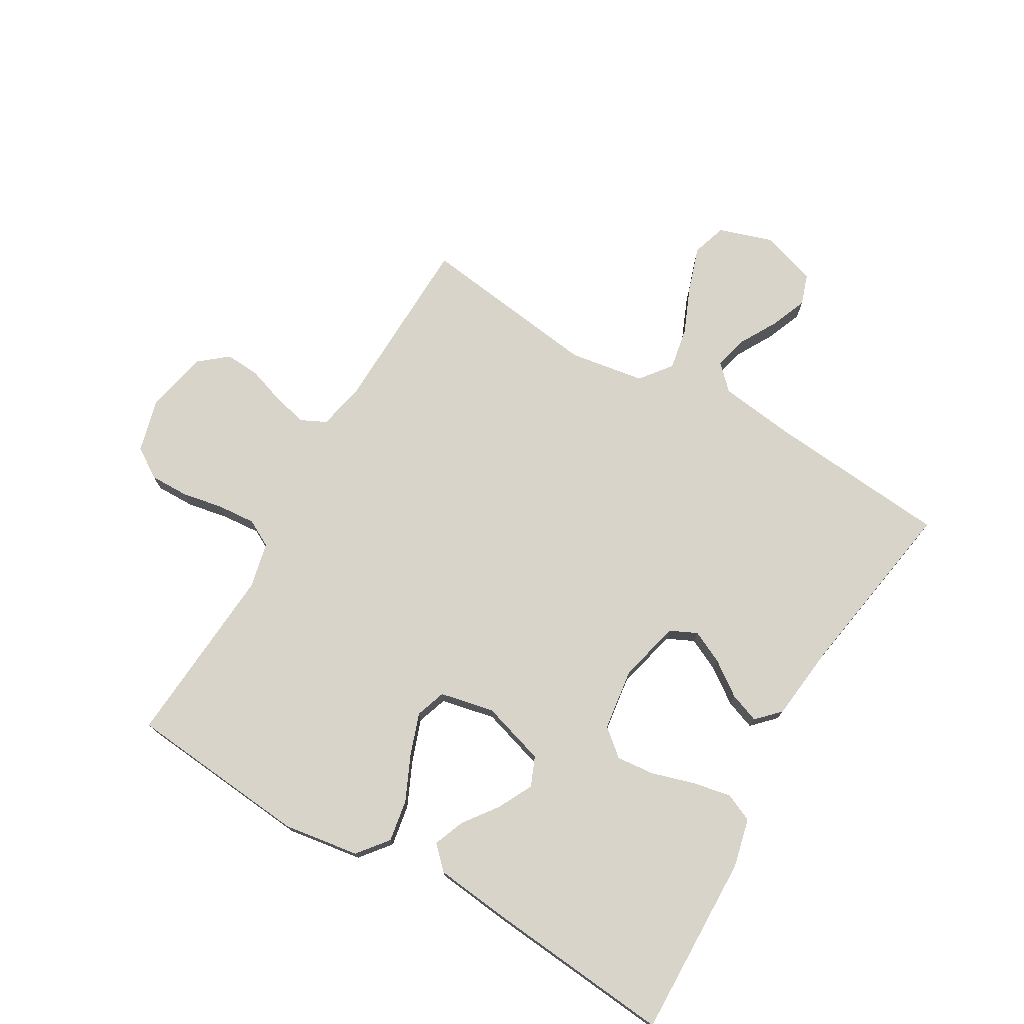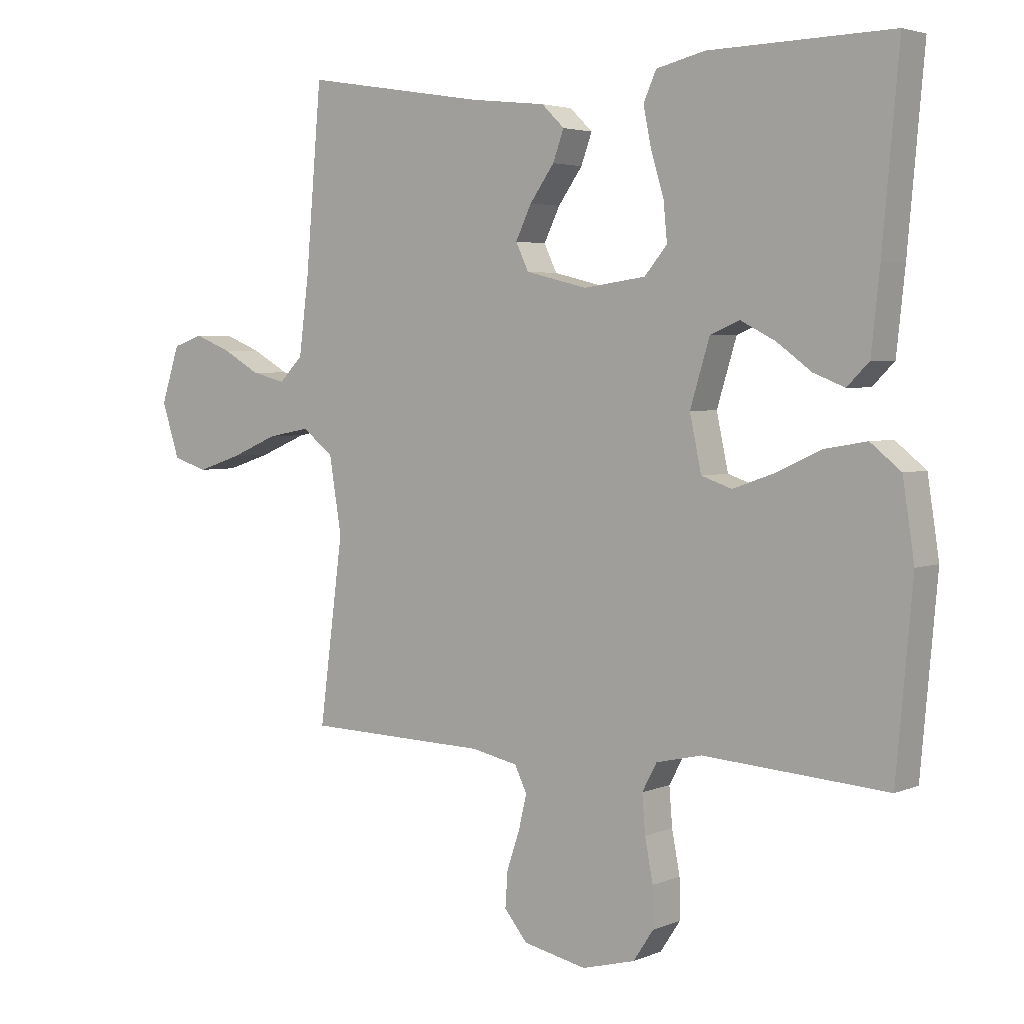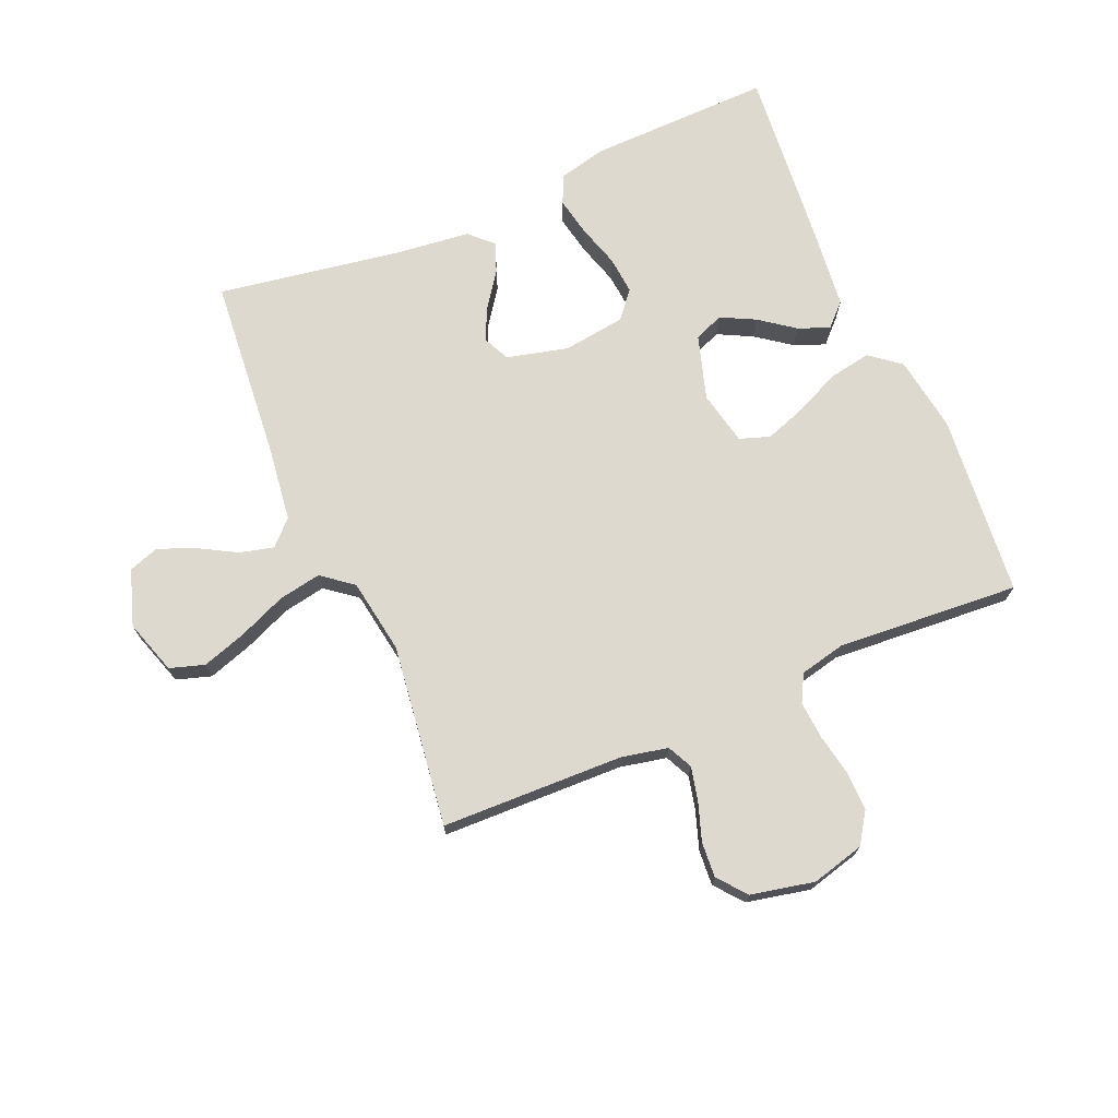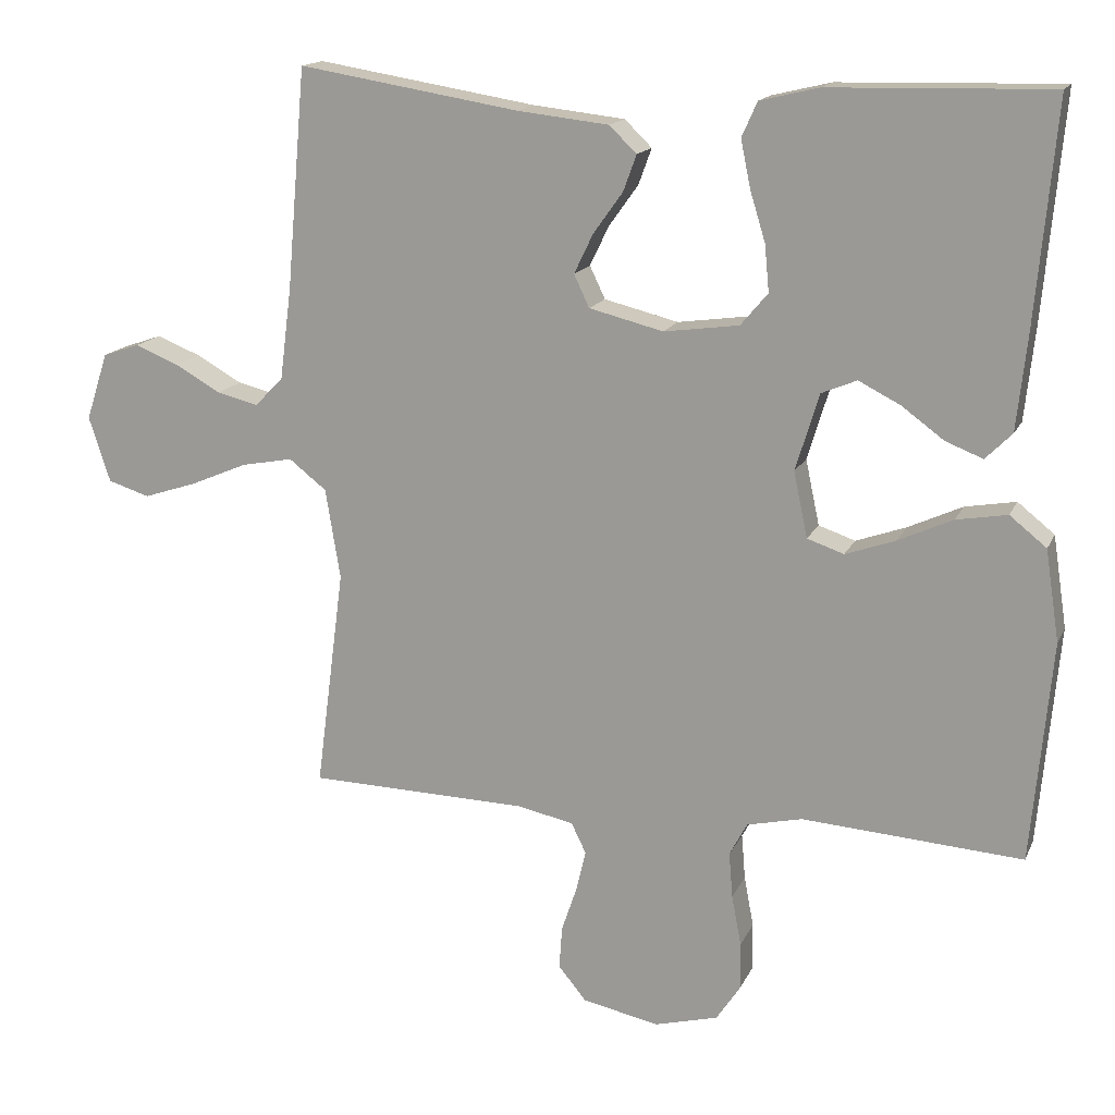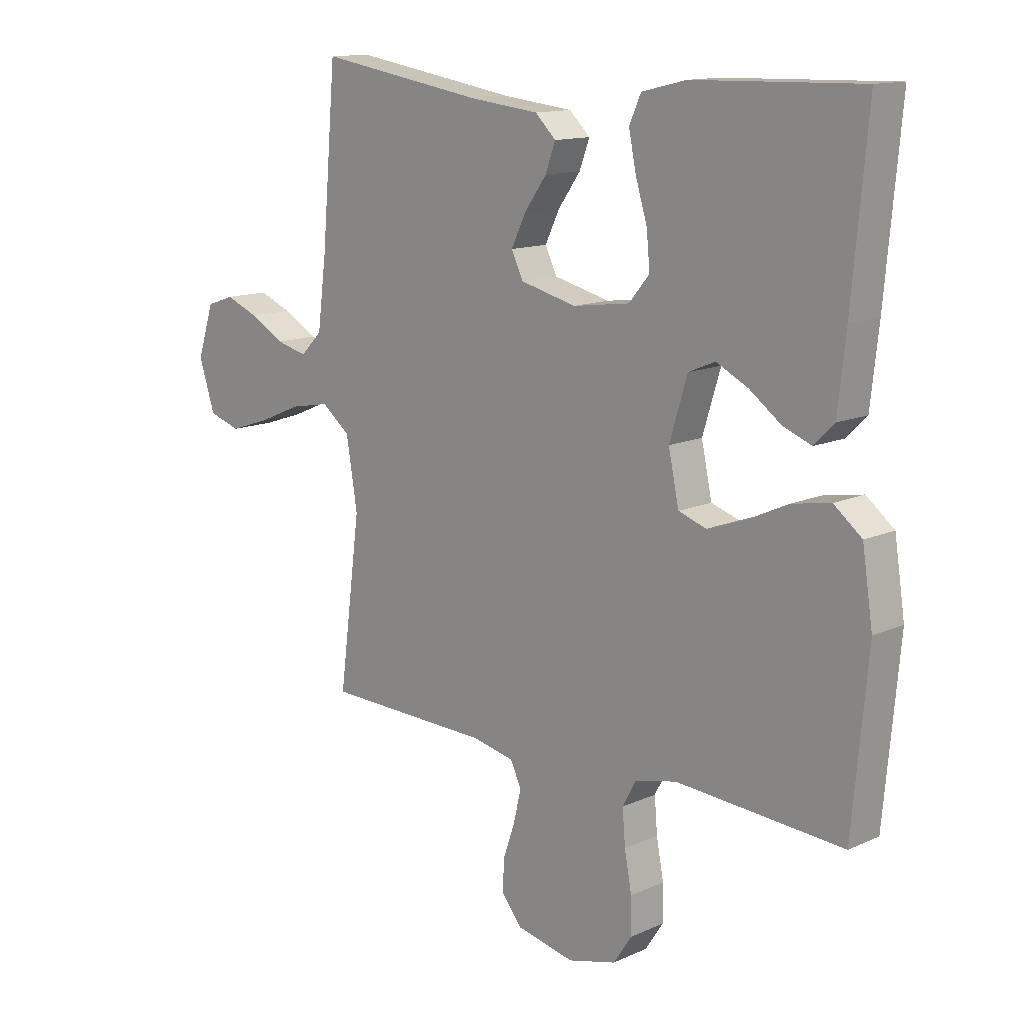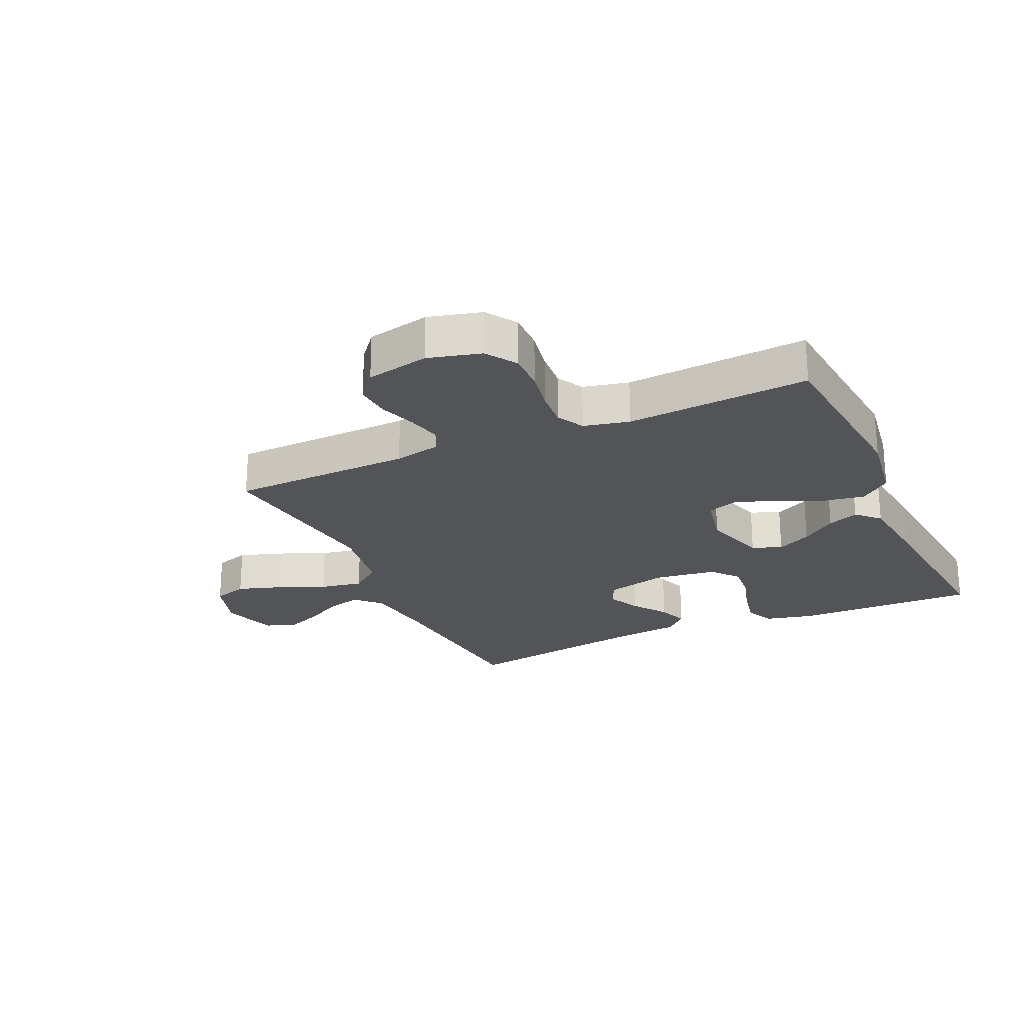
<metadata>
{"format":"obj","ext":"obj","renderer":"f3d","projection":"perspective","resolution":1024,"background":"white","views":[{"elev":74.8,"azim":-59.7,"up":"+Y"},{"elev":3.6,"azim":-143.2,"up":"+Z"},{"elev":71.7,"azim":156.9,"up":"+Y"},{"elev":15.6,"azim":-162.0,"up":"+Z"},{"elev":13.2,"azim":-135.6,"up":"+Z"},{"elev":-23.4,"azim":-155.4,"up":"+Y"}]}
</metadata>
<code>
v -0.5 0.07 -0.5
v -0.527 0.07 -0.2
v -0.508 0.07 -0.076
v -0.458 0.07 -0.036
v -0.389 0.07 -0.048
v -0.315 0.07 -0.082
v -0.247 0.07 -0.106
v -0.197 0.07 -0.089
v -0.178 0.07 0
v -0.21 0.07 0.105
v -0.258 0.07 0.125
v -0.315 0.07 0.096
v -0.372 0.07 0.054
v -0.423 0.07 0.034
v -0.459 0.07 0.07
v -0.473 0.07 0.2
v -0.5 0.07 0.5
v -0.2 0.07 0.493
v -0.12 0.07 0.474
v -0.099 0.07 0.427
v -0.112 0.07 0.363
v -0.133 0.07 0.294
v -0.139 0.07 0.231
v -0.102 0.07 0.187
v 0 0.07 0.173
v 0.101 0.07 0.198
v 0.122 0.07 0.242
v 0.096 0.07 0.296
v 0.056 0.07 0.352
v 0.038 0.07 0.401
v 0.075 0.07 0.437
v 0.2 0.07 0.451
v 0.5 0.07 0.5
v 0.526 0.07 0.2
v 0.542 0.07 0.075
v 0.581 0.07 0.036
v 0.637 0.07 0.05
v 0.699 0.07 0.085
v 0.759 0.07 0.109
v 0.809 0.07 0.092
v 0.839 0.07 0
v 0.81 0.07 -0.089
v 0.753 0.07 -0.107
v 0.68 0.07 -0.083
v 0.602 0.07 -0.05
v 0.532 0.07 -0.037
v 0.481 0.07 -0.077
v 0.461 0.07 -0.2
v 0.5 0.07 -0.5
v 0.2 0.07 -0.508
v 0.124 0.07 -0.524
v 0.104 0.07 -0.565
v 0.117 0.07 -0.621
v 0.138 0.07 -0.683
v 0.142 0.07 -0.741
v 0.104 0.07 -0.787
v 0 0.07 -0.809
v -0.087 0.07 -0.786
v -0.12 0.07 -0.736
v -0.119 0.07 -0.672
v -0.106 0.07 -0.603
v -0.101 0.07 -0.541
v -0.125 0.07 -0.496
v -0.2 0.07 -0.479
v -0.5 0 -0.5
v -0.527 0 -0.2
v -0.508 0 -0.076
v -0.458 0 -0.036
v -0.389 0 -0.048
v -0.315 0 -0.082
v -0.247 0 -0.106
v -0.197 0 -0.089
v -0.178 0 0
v -0.21 0 0.105
v -0.258 0 0.125
v -0.315 0 0.096
v -0.372 0 0.054
v -0.423 0 0.034
v -0.459 0 0.07
v -0.473 0 0.2
v -0.5 0 0.5
v -0.2 0 0.493
v -0.12 0 0.474
v -0.099 0 0.427
v -0.112 0 0.363
v -0.133 0 0.294
v -0.139 0 0.231
v -0.102 0 0.187
v 0 0 0.173
v 0.101 0 0.198
v 0.122 0 0.242
v 0.096 0 0.296
v 0.056 0 0.352
v 0.038 0 0.401
v 0.075 0 0.437
v 0.2 0 0.451
v 0.5 0 0.5
v 0.526 0 0.2
v 0.542 0 0.075
v 0.581 0 0.036
v 0.637 0 0.05
v 0.699 0 0.085
v 0.759 0 0.109
v 0.809 0 0.092
v 0.839 0 0
v 0.81 0 -0.089
v 0.753 0 -0.107
v 0.68 0 -0.083
v 0.602 0 -0.05
v 0.532 0 -0.037
v 0.481 0 -0.077
v 0.461 0 -0.2
v 0.5 0 -0.5
v 0.2 0 -0.508
v 0.124 0 -0.524
v 0.104 0 -0.565
v 0.117 0 -0.621
v 0.138 0 -0.683
v 0.142 0 -0.741
v 0.104 0 -0.787
v 0 0 -0.809
v -0.087 0 -0.786
v -0.12 0 -0.736
v -0.119 0 -0.672
v -0.106 0 -0.603
v -0.101 0 -0.541
v -0.125 0 -0.496
v -0.2 0 -0.479
f 59 60 61
f 58 59 61
f 57 58 61
f 56 57 61
f 55 56 61
f 54 55 61
f 53 54 61
f 52 53 61 62
f 51 52 62 63
f 48 49 50
f 51 63 64
f 50 51 64
f 48 50 64
f 47 48 64
f 43 44 45
f 42 43 45
f 41 42 45
f 40 41 45
f 39 40 45
f 38 39 45
f 37 38 45
f 36 37 45 46
f 64 1 2
f 47 64 2
f 46 47 2
f 36 46 2
f 35 36 2
f 30 31 32
f 29 30 32
f 28 29 32
f 32 33 34
f 28 32 34
f 27 28 34
f 20 21 22
f 19 20 22
f 18 19 22
f 17 18 22
f 16 17 22
f 15 16 22
f 14 15 22
f 13 14 22
f 12 13 22
f 11 12 22 23
f 10 11 23 24
f 4 5 6
f 3 4 6
f 2 3 6
f 2 6 7
f 35 2 7
f 26 27 34 35
f 25 26 35
f 24 25 35
f 10 24 35
f 9 10 35
f 8 9 35
f 7 8 35
f 125 124 123
f 125 123 122
f 125 122 121
f 125 121 120
f 125 120 119
f 125 119 118
f 125 118 117
f 126 125 117 116
f 127 126 116 115
f 114 113 112
f 128 127 115
f 128 115 114
f 128 114 112
f 128 112 111
f 109 108 107
f 109 107 106
f 109 106 105
f 109 105 104
f 109 104 103
f 109 103 102
f 109 102 101
f 110 109 101 100
f 66 65 128
f 66 128 111
f 66 111 110
f 66 110 100
f 66 100 99
f 96 95 94
f 96 94 93
f 96 93 92
f 98 97 96
f 98 96 92
f 98 92 91
f 86 85 84
f 86 84 83
f 86 83 82
f 86 82 81
f 86 81 80
f 86 80 79
f 86 79 78
f 86 78 77
f 86 77 76
f 87 86 76 75
f 88 87 75 74
f 70 69 68
f 70 68 67
f 70 67 66
f 71 70 66
f 71 66 99
f 99 98 91 90
f 99 90 89
f 99 89 88
f 99 88 74
f 99 74 73
f 99 73 72
f 99 72 71
f 1 65 66 2
f 2 66 67 3
f 3 67 68 4
f 4 68 69 5
f 5 69 70 6
f 6 70 71 7
f 7 71 72 8
f 8 72 73 9
f 9 73 74 10
f 10 74 75 11
f 11 75 76 12
f 12 76 77 13
f 13 77 78 14
f 14 78 79 15
f 15 79 80 16
f 16 80 81 17
f 17 81 82 18
f 18 82 83 19
f 19 83 84 20
f 20 84 85 21
f 21 85 86 22
f 22 86 87 23
f 23 87 88 24
f 24 88 89 25
f 25 89 90 26
f 26 90 91 27
f 27 91 92 28
f 28 92 93 29
f 29 93 94 30
f 30 94 95 31
f 31 95 96 32
f 32 96 97 33
f 33 97 98 34
f 34 98 99 35
f 35 99 100 36
f 36 100 101 37
f 37 101 102 38
f 38 102 103 39
f 39 103 104 40
f 40 104 105 41
f 41 105 106 42
f 42 106 107 43
f 43 107 108 44
f 44 108 109 45
f 45 109 110 46
f 46 110 111 47
f 47 111 112 48
f 48 112 113 49
f 49 113 114 50
f 50 114 115 51
f 51 115 116 52
f 52 116 117 53
f 53 117 118 54
f 54 118 119 55
f 55 119 120 56
f 56 120 121 57
f 57 121 122 58
f 58 122 123 59
f 59 123 124 60
f 60 124 125 61
f 61 125 126 62
f 62 126 127 63
f 63 127 128 64
f 64 128 65 1

</code>
